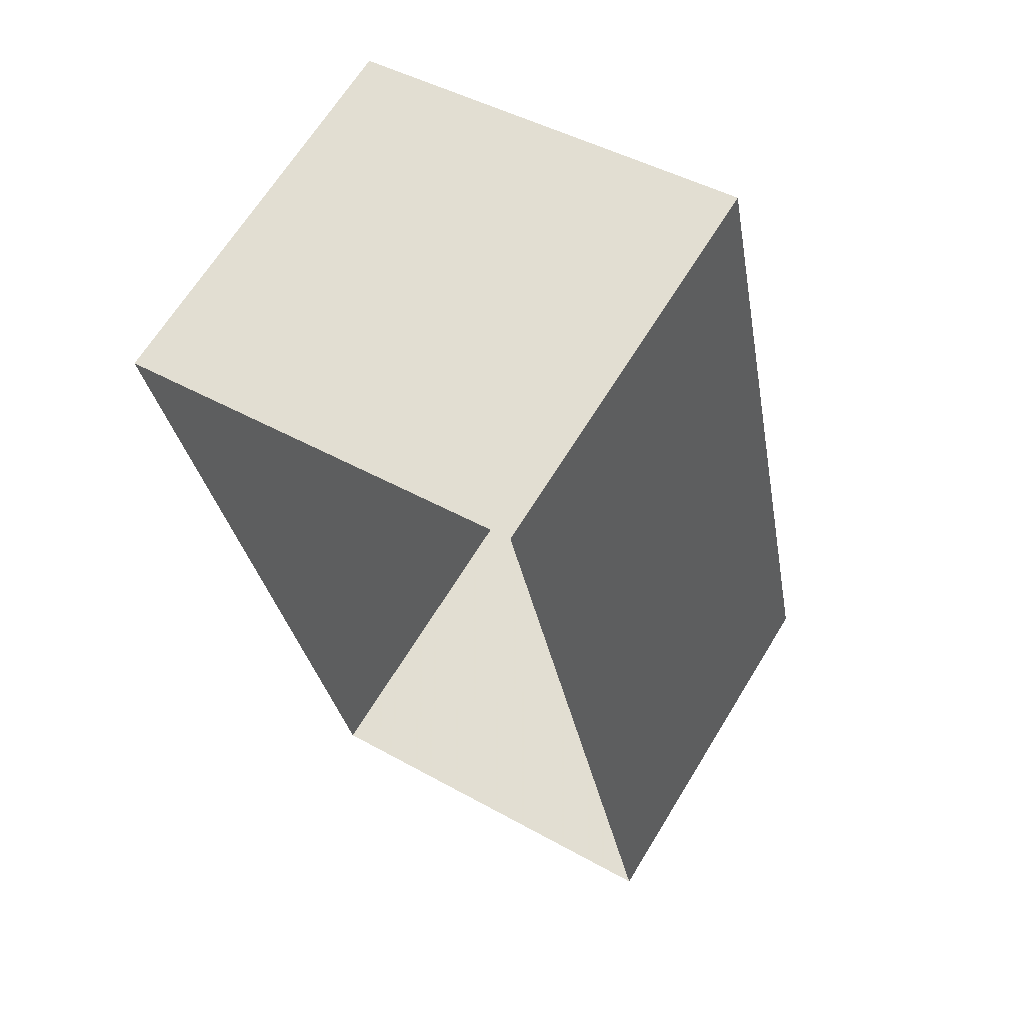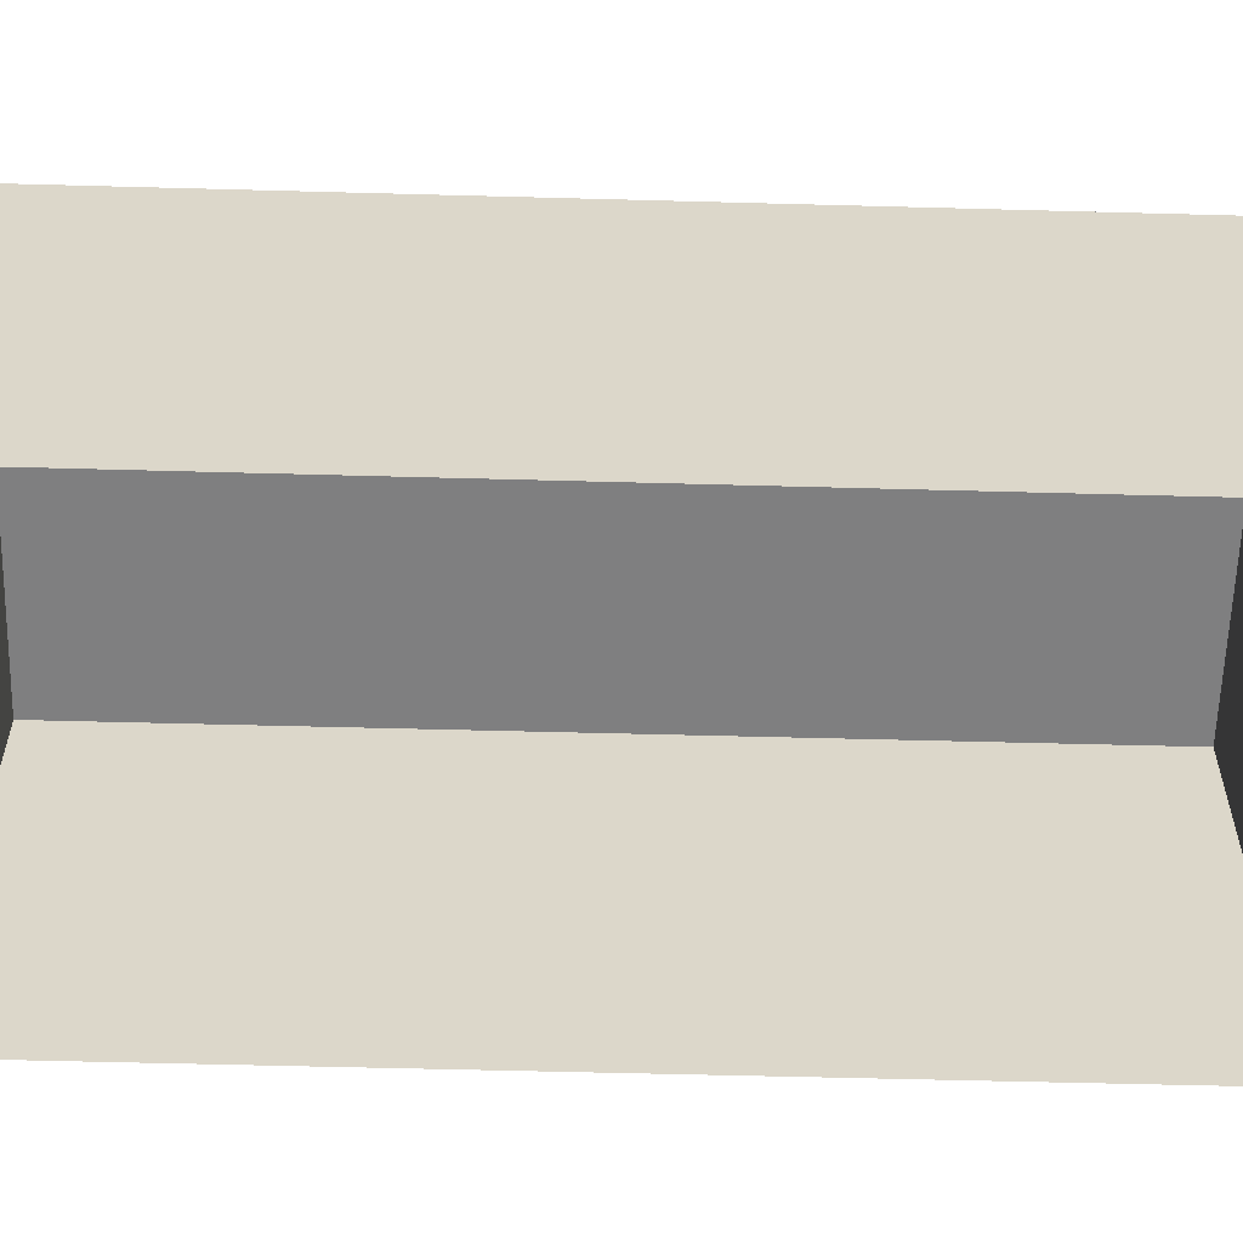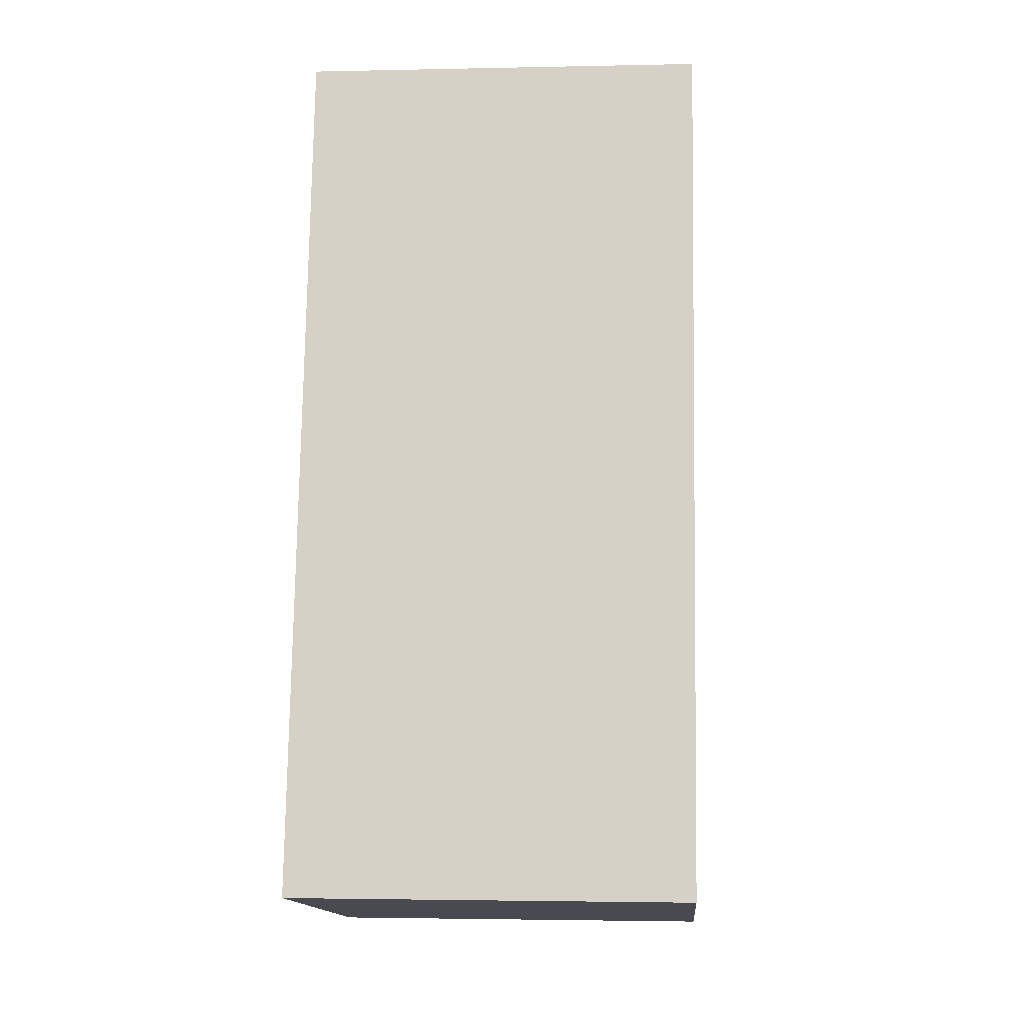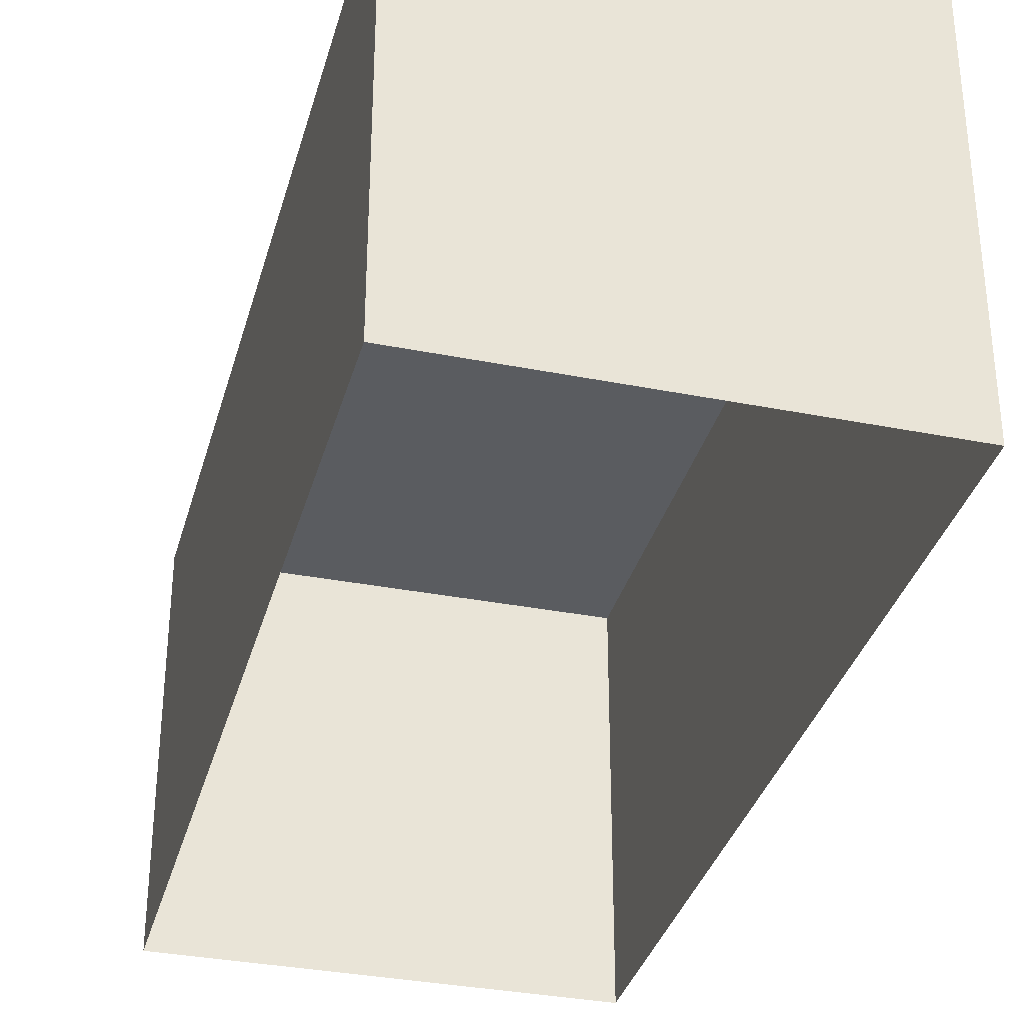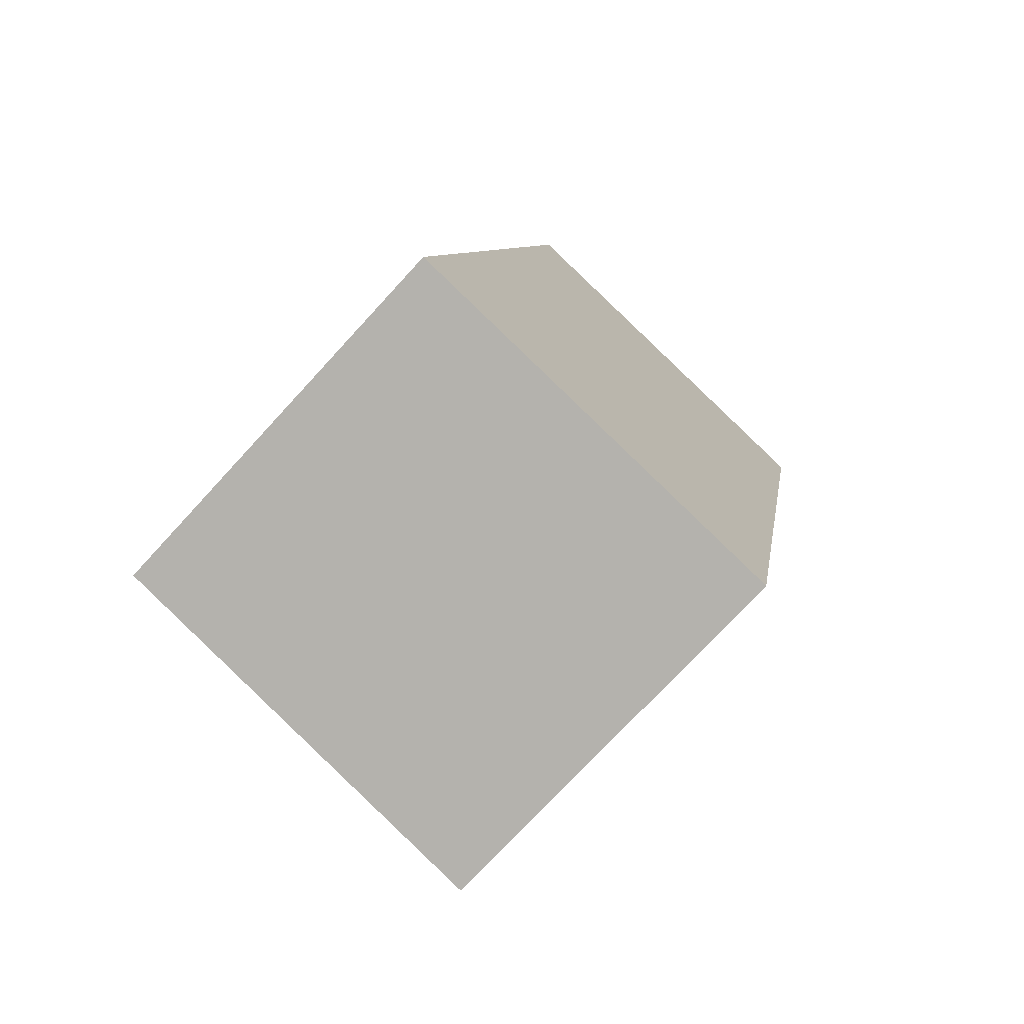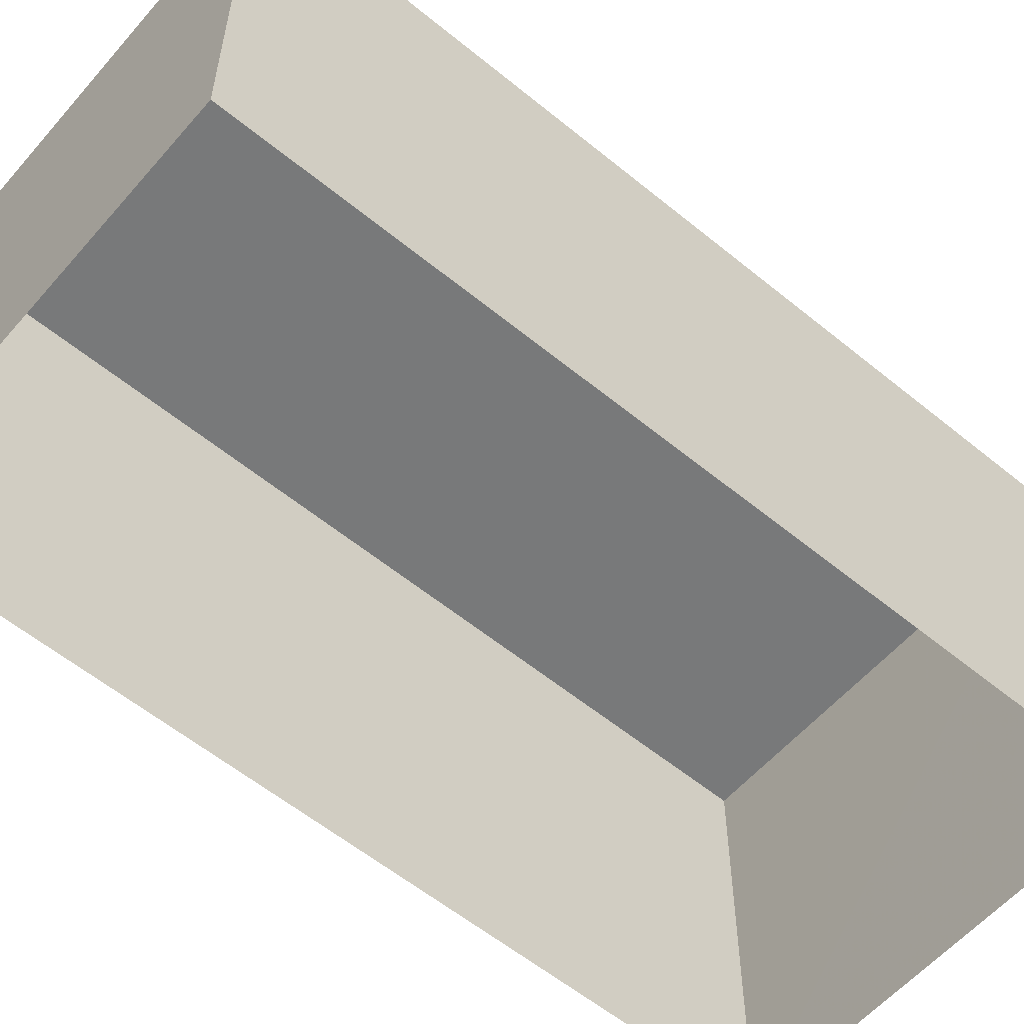
<metadata>
{"format":"obj","ext":"obj","renderer":"f3d","projection":"perspective","resolution":1024,"background":"white","views":[{"elev":66.1,"azim":-148.5,"up":"+Y"},{"elev":-59.7,"azim":77.1,"up":"+Z"},{"elev":-2.2,"azim":-85.4,"up":"+Y"},{"elev":-34.4,"azim":153.8,"up":"+Z"},{"elev":-74.1,"azim":-42.6,"up":"+Y"},{"elev":-57.7,"azim":-141.7,"up":"+Z"}]}
</metadata>
<code>
v -8.812e+04 -9.927e+04 5.811
v -8.811e+04 -9.927e+04 5.812
v -8.811e+04 -9.927e+04 5.811
v -8.811e+04 -9.926e+04 5.811
v -8.811e+04 -9.927e+04 8.12
v -8.812e+04 -9.927e+04 8.12
v -8.811e+04 -9.927e+04 8.12
v -8.811e+04 -9.926e+04 8.12
f 1 2 3
f 1 4 2
f 5 6 7
f 5 8 6
f 6 1 3
f 7 6 3
f 6 4 1
f 6 8 4
f 8 2 4
f 8 5 2
f 7 3 2
f 5 7 2

</code>
